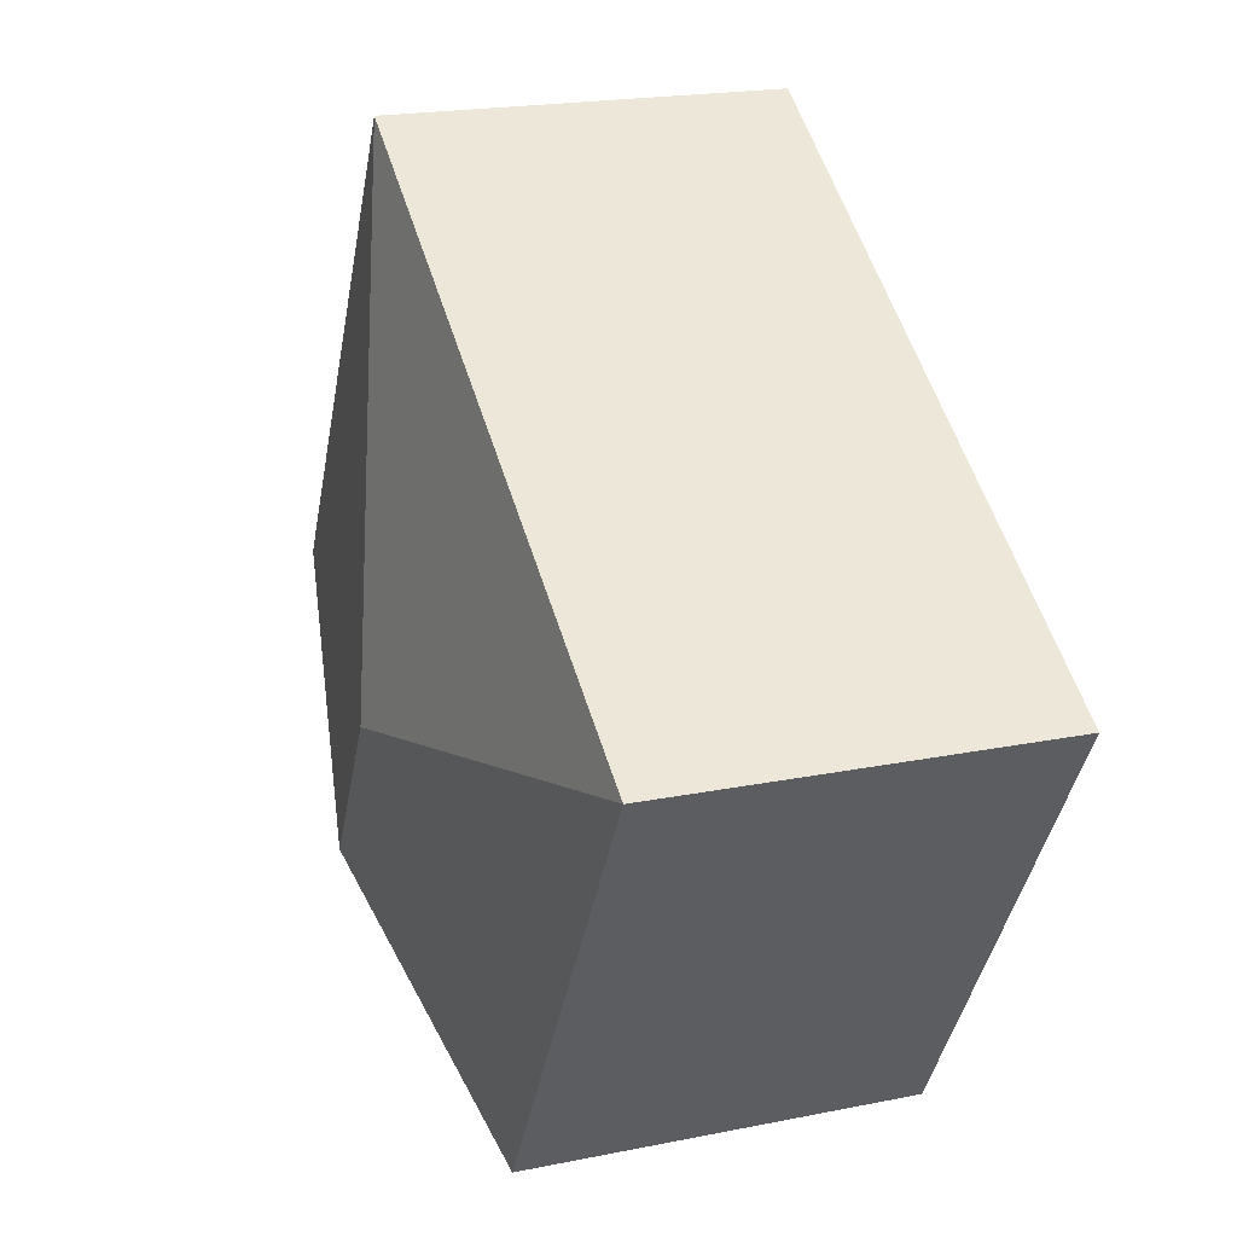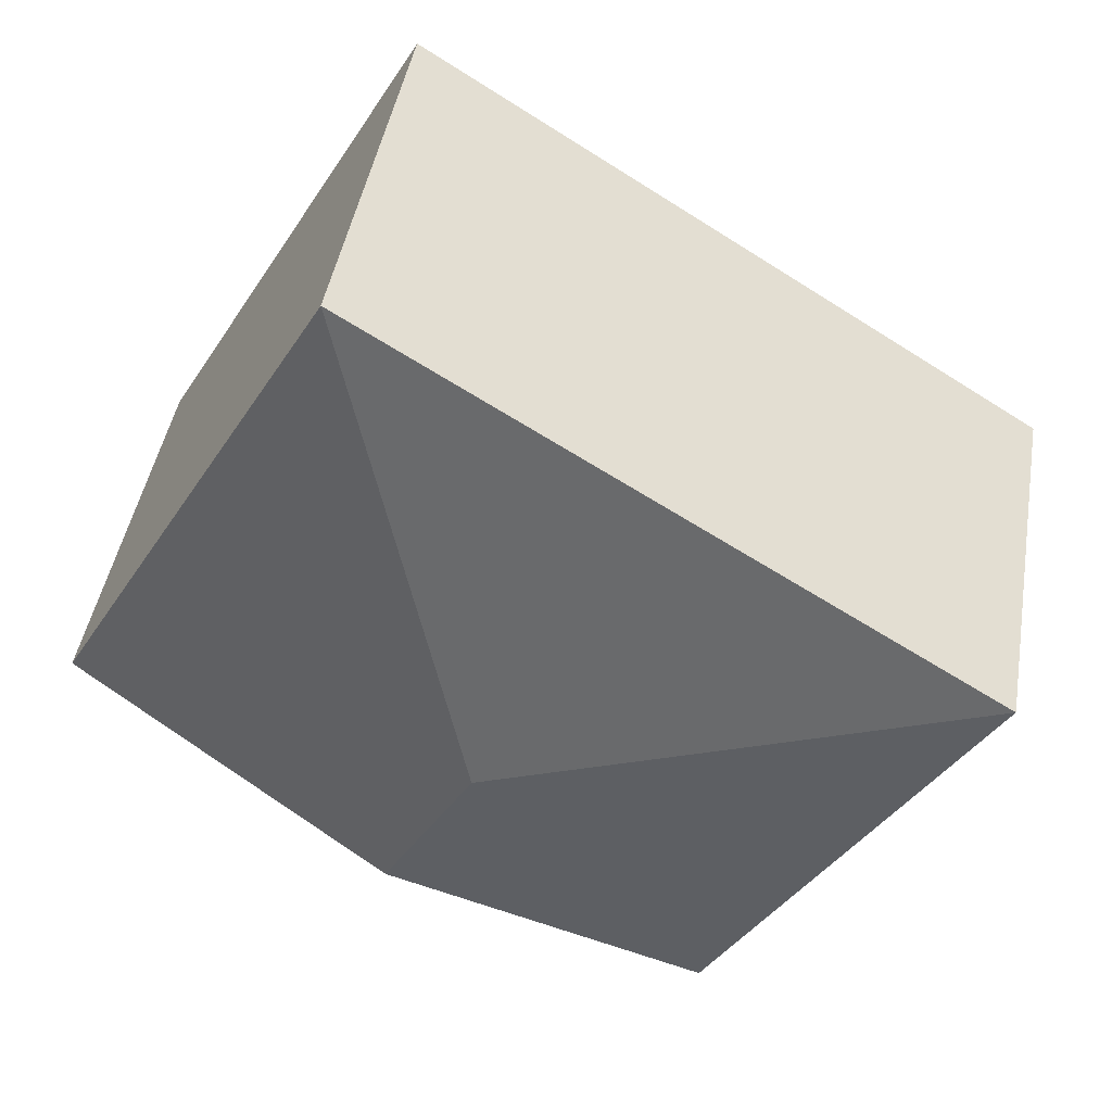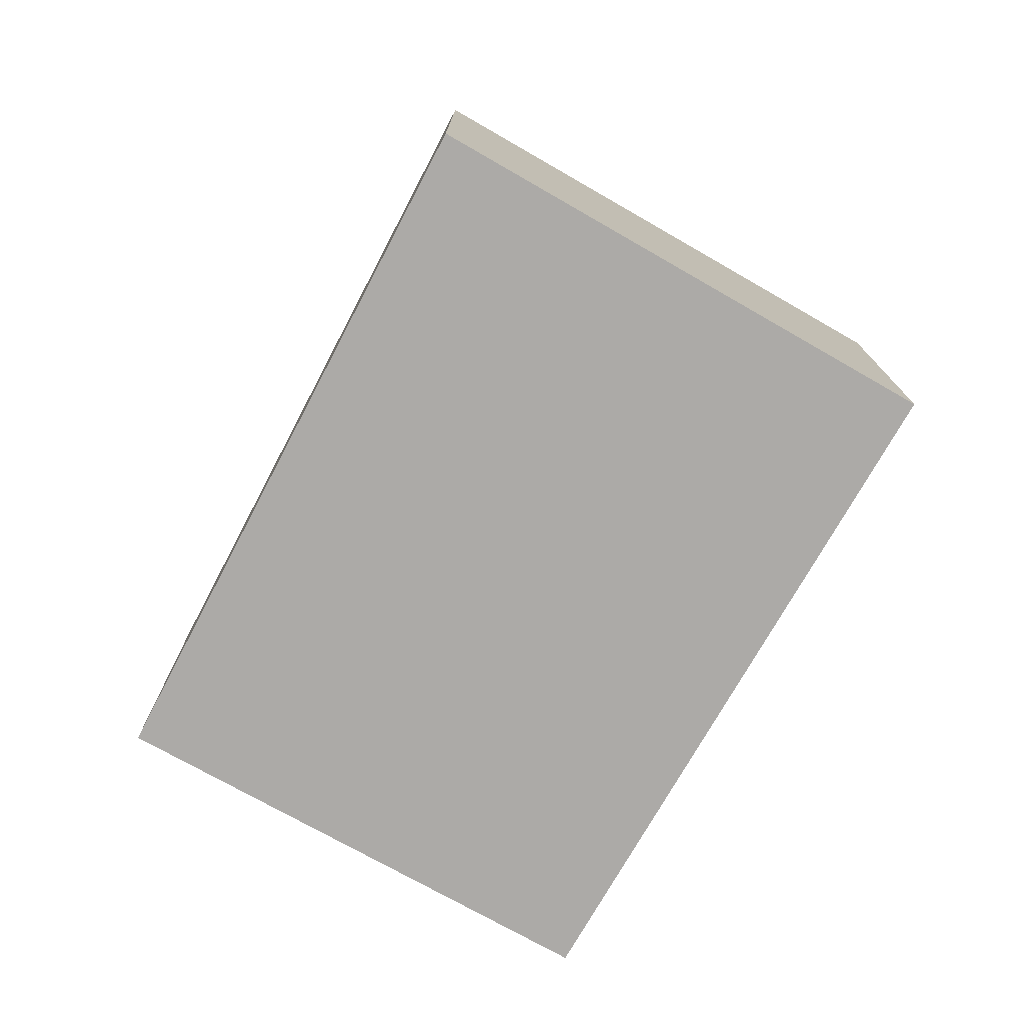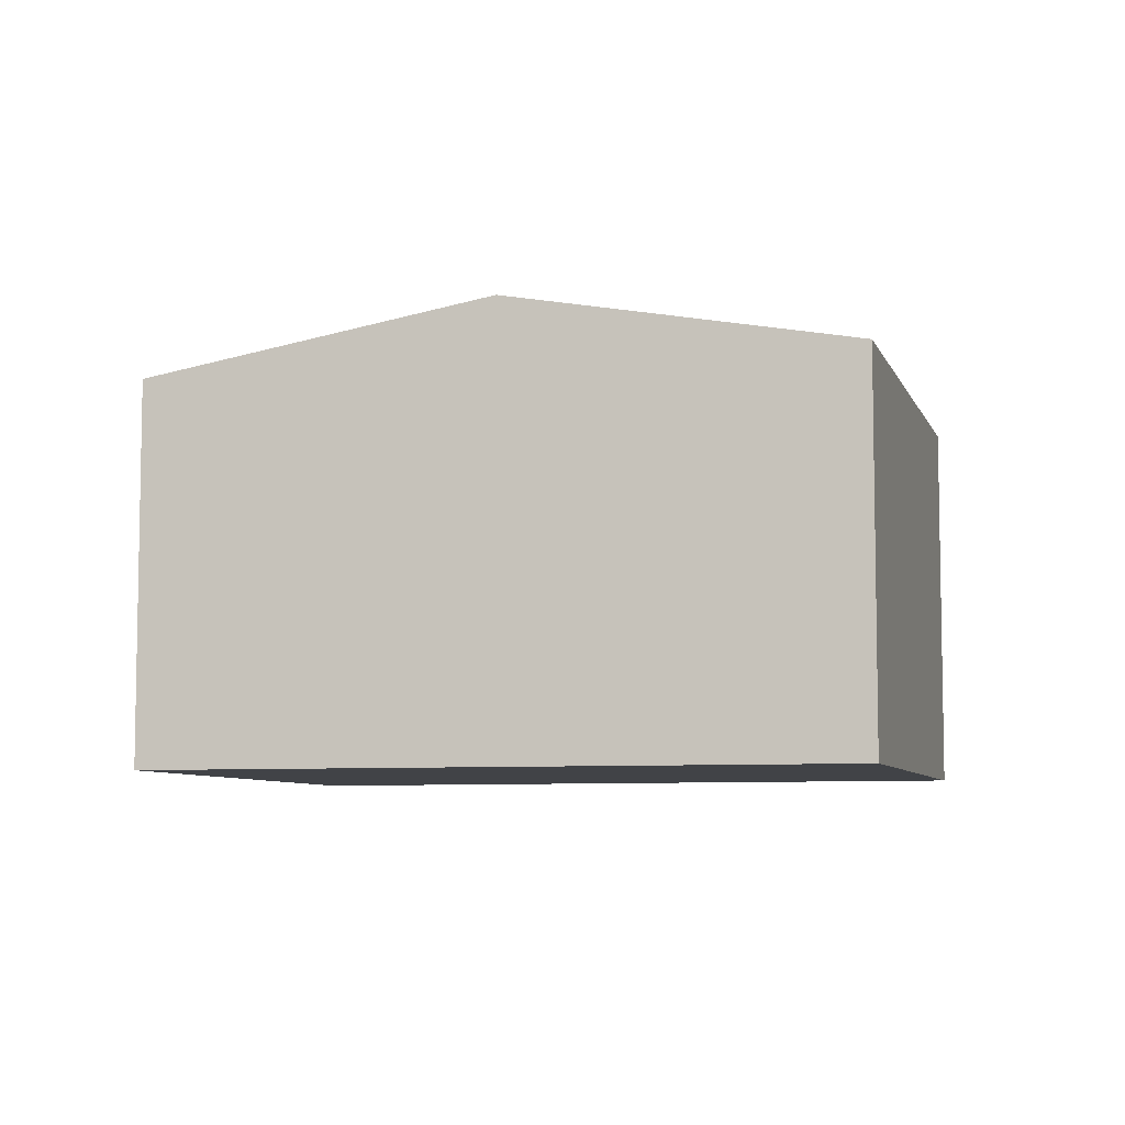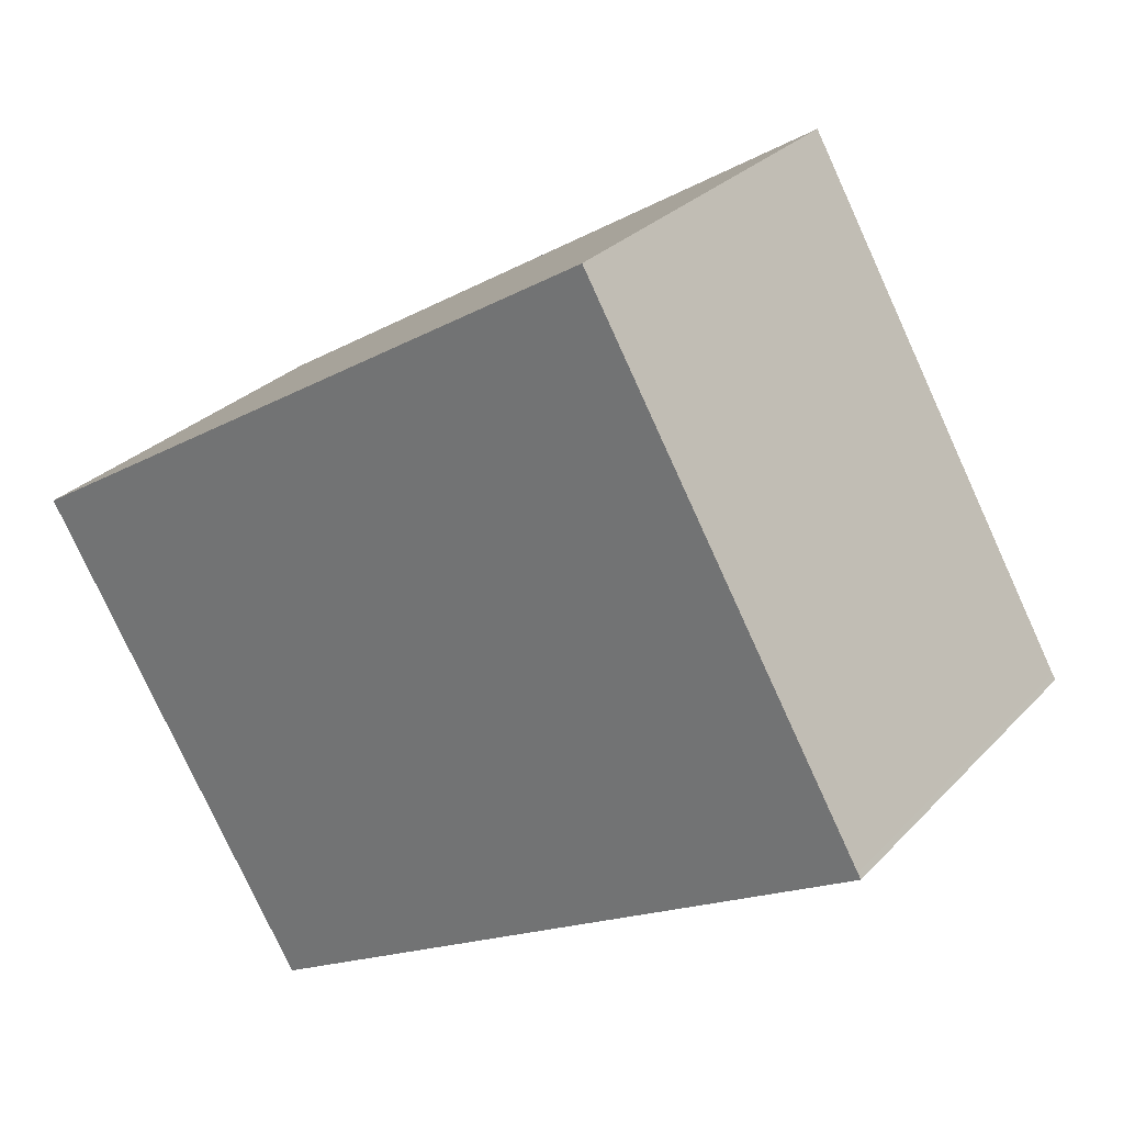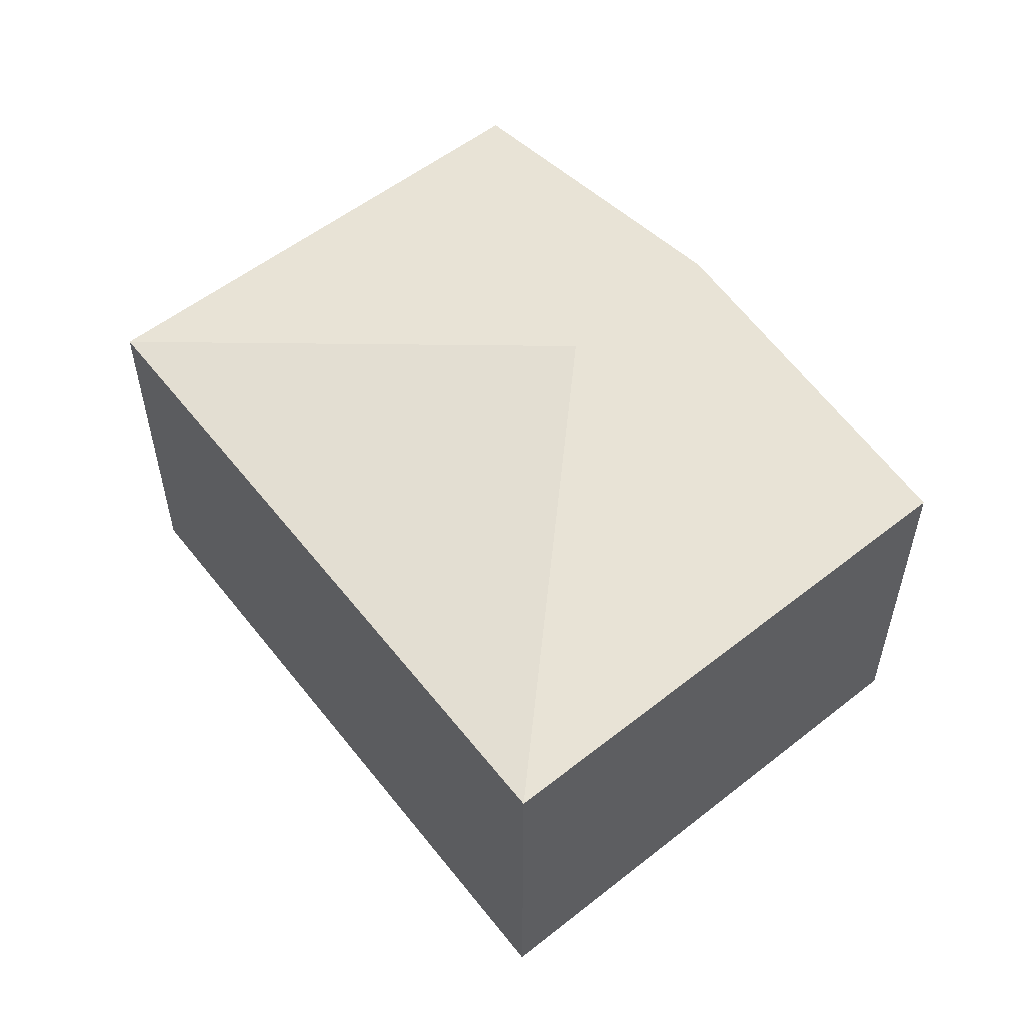
<metadata>
{"format":"obj","ext":"obj","renderer":"f3d","projection":"perspective","resolution":1024,"background":"white","views":[{"elev":20.4,"azim":-110.2,"up":"+Z"},{"elev":45.0,"azim":-170.3,"up":"+Z"},{"elev":-76.1,"azim":30.3,"up":"+Y"},{"elev":-6.9,"azim":164.7,"up":"+Y"},{"elev":28.5,"azim":33.7,"up":"+Z"},{"elev":56.0,"azim":20.4,"up":"+Y"}]}
</metadata>
<code>
v  5.165 2.827 -1.218
v  6.096 2.635 -0.634
v  6.118 2.635 -0.672
v  4.213 2.635 2.643
v  3.963 3.069 -1.906
v  3.346 3.069 -0.833
v  1.843 2.642 -3.12
v  0 2.635 1.613e-16
v  1.843 1.91e-16 -3.12
v  0 0 0
v  4.213 -1.618e-16 2.643
v  6.096 3.882e-17 -0.634
v  6.118 4.115e-17 -0.672
v  5.165 7.458e-17 -1.218
v  3.963 1.167e-16 -1.906
g defaultobject
f 1 2 3
f 2 1 4
f 4 1 5
f 4 5 6
f 7 6 5
f 6 7 8
f 6 8 4
f 9 8 7
f 8 9 10
f 10 4 8
f 4 10 11
f 11 2 4
f 2 11 12
f 2 12 3
f 3 12 13
f 13 1 3
f 1 13 5
f 5 13 7
f 7 13 14
f 7 14 15
f 7 15 9
f 12 14 13
f 14 12 11
f 14 11 15
f 15 11 9
f 9 11 10

</code>
